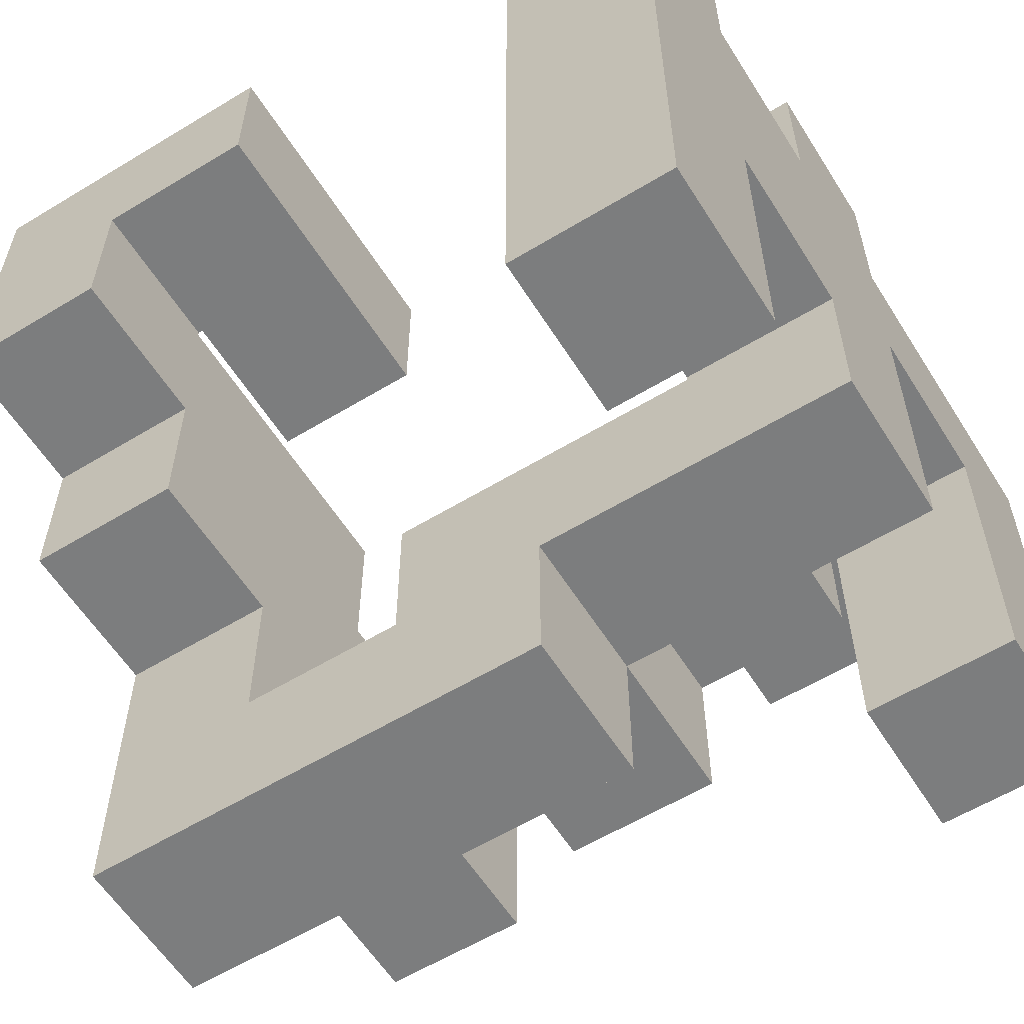
<metadata>
{"format":"obj","ext":"obj","renderer":"f3d","projection":"perspective","resolution":1024,"background":"white","views":[{"elev":-59.0,"azim":-58.0,"up":"+Z"}]}
</metadata>
<code>
v -0.8283 -0.8283 -0.8283
v -0.8283 -0.8283 -0.505
v -0.8283 -0.505 -0.505
v -0.8283 -0.505 -0.8283
v -0.8283 -0.8283 -0.5
v -0.8283 -0.505 -0.5
v -0.505 -0.8283 -0.8283
v -0.505 -0.505 -0.8283
v -0.505 -0.505 -0.505
v -0.505 -0.8283 -0.505
v -0.505 -0.505 -0.5
v -0.505 -0.8283 -0.5
v -0.1617 -0.1617 -0.8283
v -0.1617 -0.1617 -0.505
v -0.1617 0.1617 -0.505
v -0.1617 0.1617 -0.8283
v -0.1617 0.1667 -0.505
v -0.1617 0.1667 -0.8283
v -0.1617 -0.1617 -0.5
v -0.1617 0.1617 -0.5
v 0.1617 -0.1617 -0.8283
v 0.1617 0.1617 -0.8283
v 0.1617 0.1617 -0.505
v 0.1617 -0.1617 -0.505
v 0.1617 0.1667 -0.8283
v 0.1617 0.1667 -0.505
v 0.1617 0.1617 -0.5
v 0.1617 -0.1617 -0.5
v -0.1617 0.1717 -0.505
v -0.1617 0.1717 -0.8283
v -0.1617 0.495 -0.505
v -0.1617 0.495 -0.8283
v -0.1617 0.5 -0.505
v -0.1617 0.5 -0.8283
v 0.1617 0.1717 -0.8283
v 0.1617 0.1717 -0.505
v 0.1617 0.495 -0.8283
v 0.1617 0.495 -0.505
v 0.1617 0.5 -0.8283
v 0.1617 0.5 -0.505
v -0.1617 0.505 -0.505
v -0.1617 0.505 -0.8283
v -0.1617 0.8283 -0.505
v -0.1617 0.8283 -0.8283
v -0.1617 0.505 -0.5
v -0.1617 0.8283 -0.5
v 0.1617 0.505 -0.8283
v 0.1617 0.505 -0.505
v 0.1617 0.8283 -0.8283
v 0.1617 0.8283 -0.505
v 0.1617 0.8283 -0.5
v 0.1617 0.505 -0.5
v -0.8283 -0.8283 -0.495
v -0.8283 -0.505 -0.495
v -0.8283 -0.8283 -0.1717
v -0.8283 -0.505 -0.1717
v -0.8283 -0.8283 -0.1667
v -0.8283 -0.505 -0.1667
v -0.505 -0.505 -0.495
v -0.505 -0.8283 -0.495
v -0.505 -0.505 -0.1717
v -0.505 -0.8283 -0.1717
v -0.505 -0.505 -0.1667
v -0.505 -0.8283 -0.1667
v -0.1617 -0.8283 -0.495
v -0.1617 -0.8283 -0.1717
v -0.1617 -0.505 -0.1717
v -0.1617 -0.505 -0.495
v -0.1617 -0.5 -0.1717
v -0.1617 -0.5 -0.495
v -0.1617 -0.8283 -0.1667
v -0.1617 -0.505 -0.1667
v 0.1617 -0.8283 -0.495
v 0.1617 -0.505 -0.495
v 0.1617 -0.505 -0.1717
v 0.1617 -0.8283 -0.1717
v 0.1617 -0.5 -0.495
v 0.1617 -0.5 -0.1717
v 0.1617 -0.505 -0.1667
v 0.1617 -0.8283 -0.1667
v 0.505 -0.8283 -0.495
v 0.505 -0.8283 -0.1717
v 0.505 -0.505 -0.1717
v 0.505 -0.505 -0.495
v 0.505 -0.8283 -0.1667
v 0.505 -0.505 -0.1667
v 0.8283 -0.8283 -0.495
v 0.8283 -0.505 -0.495
v 0.8283 -0.505 -0.1717
v 0.8283 -0.8283 -0.1717
v 0.8283 -0.505 -0.1667
v 0.8283 -0.8283 -0.1667
v -0.1617 -0.495 -0.1717
v -0.1617 -0.495 -0.495
v -0.1617 -0.1717 -0.1717
v -0.1617 -0.1717 -0.495
v -0.1617 -0.1667 -0.1717
v -0.1617 -0.1667 -0.495
v 0.1617 -0.495 -0.495
v 0.1617 -0.495 -0.1717
v 0.1617 -0.1717 -0.495
v 0.1617 -0.1717 -0.1717
v 0.1617 -0.1667 -0.495
v 0.1617 -0.1667 -0.1717
v -0.1617 -0.1617 -0.495
v -0.1617 0.1617 -0.495
v -0.1617 -0.1617 -0.1717
v -0.1617 0.1617 -0.1717
v 0.1617 0.1617 -0.495
v 0.1617 -0.1617 -0.495
v 0.1617 -0.1617 -0.1717
v 0.1667 -0.1617 -0.495
v 0.1667 -0.1617 -0.1717
v 0.1617 0.1617 -0.1717
v 0.1667 0.1617 -0.1717
v 0.1667 0.1617 -0.495
v 0.1717 -0.1617 -0.1717
v 0.1717 -0.1617 -0.1667
v 0.1717 0.1617 -0.1667
v 0.1717 0.1617 -0.1717
v 0.495 -0.1617 -0.495
v 0.495 0.1617 -0.495
v 0.495 0.1617 -0.1717
v 0.495 -0.1617 -0.1717
v 0.495 0.1617 -0.1667
v 0.495 -0.1617 -0.1667
v 0.1717 -0.1617 -0.495
v 0.1717 0.1617 -0.495
v -0.1617 0.505 -0.495
v -0.1617 0.8283 -0.495
v -0.1617 0.505 -0.1717
v -0.1617 0.8283 -0.1717
v -0.1617 0.505 -0.1667
v -0.1617 0.8283 -0.1667
v 0.1617 0.8283 -0.495
v 0.1617 0.505 -0.495
v 0.1617 0.8283 -0.1717
v 0.1617 0.505 -0.1717
v 0.1617 0.8283 -0.1667
v 0.1617 0.505 -0.1667
v -0.8283 -0.8283 -0.1617
v -0.8283 -0.505 -0.1617
v -0.8283 -0.8283 0.1617
v -0.8283 -0.505 0.1617
v -0.8283 -0.8283 0.1667
v -0.8283 -0.505 0.1667
v -0.505 -0.505 -0.1617
v -0.505 -0.8283 -0.1617
v -0.505 -0.8283 0.1617
v -0.505 -0.8283 0.1667
v -0.5 -0.8283 -0.1617
v -0.5 -0.8283 0.1617
v -0.5 -0.8283 0.1667
v -0.505 -0.505 0.1617
v -0.505 -0.505 0.1667
v -0.5 -0.505 0.1617
v -0.5 -0.505 -0.1617
v -0.5 -0.505 0.1667
v -0.495 -0.8283 -0.1617
v -0.495 -0.8283 0.1617
v -0.495 -0.8283 0.1667
v -0.1717 -0.8283 -0.1617
v -0.1717 -0.8283 0.1617
v -0.1717 -0.8283 0.1667
v -0.1667 -0.8283 -0.1617
v -0.1667 -0.8283 0.1617
v -0.1667 -0.8283 0.1667
v -0.495 -0.505 0.1617
v -0.495 -0.505 -0.1617
v -0.495 -0.505 0.1667
v -0.1717 -0.505 0.1617
v -0.1717 -0.505 -0.1617
v -0.1717 -0.505 0.1667
v -0.1667 -0.505 0.1617
v -0.1667 -0.505 -0.1617
v -0.1667 -0.505 0.1667
v -0.1617 -0.8283 -0.1617
v -0.1617 -0.505 -0.1617
v 0.1617 -0.505 -0.1617
v 0.1617 -0.8283 -0.1617
v 0.1617 -0.505 0.1617
v 0.1617 -0.8283 0.1617
v 0.1617 -0.505 0.1667
v 0.1617 -0.8283 0.1667
v -0.1617 -0.8283 0.1617
v -0.1617 -0.8283 0.1667
v -0.1617 -0.505 0.1617
v -0.1617 -0.505 0.1667
v 0.505 -0.8283 -0.1617
v 0.505 -0.505 -0.1617
v 0.505 -0.8283 0.1617
v 0.505 -0.505 0.1617
v 0.505 -0.8283 0.1667
v 0.505 -0.505 0.1667
v 0.8283 -0.505 -0.1617
v 0.8283 -0.8283 -0.1617
v 0.8283 -0.505 0.1617
v 0.8283 -0.8283 0.1617
v 0.8283 -0.505 0.1667
v 0.8283 -0.8283 0.1667
v 0.1717 -0.495 -0.1617
v 0.1717 -0.495 0.1617
v 0.1717 -0.1717 0.1617
v 0.1717 -0.1717 -0.1617
v 0.1717 -0.1667 0.1617
v 0.1717 -0.1667 -0.1617
v 0.1717 -0.495 0.1667
v 0.1717 -0.1717 0.1667
v 0.1717 -0.1667 0.1667
v 0.495 -0.495 -0.1617
v 0.495 -0.1717 -0.1617
v 0.495 -0.1717 0.1617
v 0.495 -0.495 0.1617
v 0.495 -0.1667 -0.1617
v 0.495 -0.1667 0.1617
v 0.495 -0.1717 0.1667
v 0.495 -0.495 0.1667
v 0.495 -0.1667 0.1667
v 0.1717 -0.1617 -0.1617
v 0.1717 0.1617 -0.1617
v 0.1717 -0.1617 0.1617
v 0.1717 0.1617 0.1617
v 0.1717 -0.1617 0.1667
v 0.1717 0.1617 0.1667
v 0.495 0.1617 -0.1617
v 0.495 -0.1617 -0.1617
v 0.495 -0.1617 0.1617
v 0.495 0.1617 0.1617
v 0.495 -0.1617 0.1667
v 0.495 0.1617 0.1667
v -0.495 0.505 -0.1617
v -0.495 0.505 0.1617
v -0.495 0.8283 0.1617
v -0.495 0.8283 -0.1617
v -0.495 0.505 0.1667
v -0.495 0.8283 0.1667
v -0.1717 0.505 -0.1617
v -0.1717 0.505 0.1617
v -0.1717 0.505 0.1667
v -0.1667 0.505 -0.1617
v -0.1667 0.505 0.1617
v -0.1667 0.505 0.1667
v -0.1717 0.8283 0.1617
v -0.1717 0.8283 -0.1617
v -0.1717 0.8283 0.1667
v -0.1667 0.8283 0.1617
v -0.1667 0.8283 -0.1617
v -0.1667 0.8283 0.1667
v -0.1617 0.505 -0.1617
v -0.1617 0.8283 -0.1617
v 0.1617 0.8283 -0.1617
v 0.1617 0.505 -0.1617
v 0.1617 0.505 0.1617
v 0.1617 0.8283 0.1617
v 0.1617 0.8283 0.1667
v 0.1617 0.505 0.1667
v -0.1617 0.505 0.1617
v -0.1617 0.505 0.1667
v 0.1667 0.505 -0.1617
v 0.1667 0.505 0.1617
v -0.1617 0.8283 0.1617
v -0.1617 0.8283 0.1667
v 0.1667 0.8283 0.1617
v 0.1667 0.8283 -0.1617
v 0.1717 0.505 -0.1617
v 0.1717 0.505 0.1617
v 0.495 0.505 -0.1617
v 0.495 0.505 0.1617
v 0.5 0.505 -0.1617
v 0.5 0.505 0.1617
v 0.1717 0.8283 0.1617
v 0.1717 0.8283 -0.1617
v 0.495 0.8283 0.1617
v 0.495 0.8283 -0.1617
v 0.5 0.8283 0.1617
v 0.5 0.8283 -0.1617
v 0.505 0.505 0.1617
v 0.505 0.505 0.1667
v 0.505 0.8283 0.1667
v 0.505 0.8283 0.1617
v 0.8283 0.505 -0.1617
v 0.8283 0.8283 -0.1617
v 0.8283 0.8283 0.1617
v 0.8283 0.505 0.1617
v 0.8283 0.8283 0.1667
v 0.8283 0.505 0.1667
v 0.505 0.505 -0.1617
v 0.505 0.8283 -0.1617
v -0.8283 -0.8283 0.1717
v -0.8283 -0.505 0.1717
v -0.8283 -0.8283 0.495
v -0.8283 -0.505 0.495
v -0.8283 -0.8283 0.5
v -0.8283 -0.505 0.5
v -0.505 -0.8283 0.495
v -0.505 -0.505 0.495
v -0.505 -0.505 0.5
v -0.505 -0.8283 0.5
v -0.505 -0.8283 0.1717
v -0.5 -0.8283 0.1717
v -0.5 -0.8283 0.495
v -0.505 -0.505 0.1717
v -0.5 -0.505 0.1717
v -0.5 -0.505 0.495
v -0.495 -0.8283 0.1717
v -0.495 -0.8283 0.495
v -0.1717 -0.8283 0.1717
v -0.1717 -0.8283 0.495
v -0.1667 -0.8283 0.1717
v -0.1667 -0.8283 0.495
v -0.495 -0.505 0.1717
v -0.495 -0.505 0.495
v -0.1717 -0.505 0.1717
v -0.1717 -0.505 0.495
v -0.1667 -0.505 0.1717
v -0.1667 -0.505 0.495
v -0.1617 -0.8283 0.495
v -0.1617 -0.8283 0.5
v -0.1617 -0.505 0.5
v -0.1617 -0.505 0.495
v 0.1617 -0.505 0.1717
v 0.1617 -0.8283 0.1717
v 0.1617 -0.8283 0.495
v 0.1617 -0.505 0.495
v 0.1617 -0.505 0.5
v 0.1617 -0.8283 0.5
v -0.1617 -0.8283 0.1717
v 0.1667 -0.8283 0.1717
v 0.1667 -0.8283 0.495
v -0.1617 -0.505 0.1717
v 0.1667 -0.505 0.495
v 0.1667 -0.505 0.1717
v 0.1717 -0.505 0.1717
v 0.1717 -0.505 0.495
v 0.1717 -0.5 0.495
v 0.1717 -0.5 0.1717
v 0.1717 -0.8283 0.1717
v 0.1717 -0.8283 0.495
v 0.495 -0.8283 0.1717
v 0.495 -0.8283 0.495
v 0.5 -0.8283 0.1717
v 0.5 -0.8283 0.495
v 0.495 -0.505 0.1717
v 0.5 -0.505 0.1717
v 0.495 -0.5 0.1717
v 0.5 -0.5 0.1717
v 0.495 -0.505 0.495
v 0.5 -0.505 0.495
v 0.495 -0.5 0.495
v 0.5 -0.5 0.495
v 0.505 -0.8283 0.1717
v 0.505 -0.505 0.1717
v 0.8283 -0.505 0.1717
v 0.8283 -0.8283 0.1717
v 0.8283 -0.505 0.495
v 0.8283 -0.8283 0.495
v 0.8283 -0.5 0.1717
v 0.8283 -0.5 0.495
v 0.505 -0.8283 0.495
v 0.505 -0.5 0.1717
v 0.505 -0.505 0.495
v 0.505 -0.5 0.495
v 0.1717 -0.495 0.1717
v 0.1717 -0.1717 0.1717
v 0.1717 -0.1667 0.1717
v 0.1717 -0.495 0.495
v 0.1717 -0.1717 0.495
v 0.1717 -0.1667 0.495
v 0.495 -0.1717 0.1717
v 0.495 -0.495 0.1717
v 0.495 -0.1667 0.1717
v 0.495 -0.1667 0.495
v 0.495 -0.1717 0.495
v 0.5 -0.1717 0.495
v 0.5 -0.1717 0.1717
v 0.5 -0.495 0.1717
v 0.495 -0.495 0.495
v 0.5 -0.495 0.495
v 0.505 -0.495 0.495
v 0.505 -0.495 0.5
v 0.505 -0.1717 0.5
v 0.505 -0.1717 0.495
v 0.8283 -0.495 0.1717
v 0.8283 -0.495 0.495
v 0.8283 -0.1717 0.1717
v 0.8283 -0.1717 0.495
v 0.8283 -0.1717 0.5
v 0.8283 -0.495 0.5
v 0.505 -0.1717 0.1717
v 0.505 -0.495 0.1717
v 0.1717 -0.1617 0.1717
v 0.1717 0.1617 0.1717
v 0.1717 -0.1617 0.495
v 0.1717 0.1617 0.495
v 0.495 -0.1617 0.1717
v 0.495 0.1617 0.1717
v 0.495 -0.1617 0.495
v 0.495 0.1617 0.495
v -0.8283 0.505 0.1717
v -0.8283 0.505 0.495
v -0.8283 0.8283 0.495
v -0.8283 0.8283 0.1717
v -0.8283 0.505 0.5
v -0.8283 0.8283 0.5
v -0.505 0.505 0.495
v -0.505 0.8283 0.495
v -0.505 0.8283 0.5
v -0.505 0.505 0.5
v -0.505 0.505 0.1717
v -0.5 0.505 0.1717
v -0.5 0.505 0.495
v -0.505 0.8283 0.1717
v -0.5 0.8283 0.495
v -0.5 0.8283 0.1717
v -0.495 0.505 0.1717
v -0.495 0.8283 0.1717
v -0.495 0.505 0.495
v -0.1717 0.505 0.1717
v -0.1717 0.505 0.495
v -0.1667 0.505 0.1717
v -0.1667 0.505 0.495
v -0.495 0.8283 0.495
v -0.1717 0.8283 0.1717
v -0.1717 0.8283 0.495
v -0.1667 0.8283 0.1717
v -0.1667 0.8283 0.495
v 0.1617 0.8283 0.1717
v 0.1617 0.505 0.1717
v 0.1617 0.8283 0.495
v 0.1617 0.505 0.495
v -0.1617 0.505 0.1717
v -0.1617 0.505 0.495
v -0.1617 0.8283 0.1717
v -0.1617 0.8283 0.495
v 0.505 0.505 0.1717
v 0.505 0.8283 0.1717
v 0.505 0.505 0.495
v 0.505 0.8283 0.495
v 0.8283 0.8283 0.1717
v 0.8283 0.505 0.1717
v 0.8283 0.8283 0.495
v 0.8283 0.505 0.495
v -0.8283 -0.8283 0.505
v -0.8283 -0.505 0.505
v -0.8283 -0.8283 0.8283
v -0.8283 -0.505 0.8283
v -0.505 -0.505 0.505
v -0.505 -0.8283 0.505
v -0.505 -0.505 0.8283
v -0.505 -0.8283 0.8283
v -0.1617 -0.8283 0.505
v -0.1617 -0.505 0.505
v -0.1617 -0.8283 0.8283
v -0.1617 -0.505 0.8283
v 0.1617 -0.505 0.505
v 0.1617 -0.8283 0.505
v 0.1617 -0.505 0.8283
v 0.1617 -0.8283 0.8283
v 0.505 -0.495 0.505
v 0.505 -0.1717 0.505
v 0.505 -0.495 0.8283
v 0.505 -0.1717 0.8283
v 0.8283 -0.1717 0.505
v 0.8283 -0.495 0.505
v 0.8283 -0.1717 0.8283
v 0.8283 -0.495 0.8283
v -0.8283 0.1717 0.505
v -0.8283 0.1717 0.8283
v -0.8283 0.495 0.8283
v -0.8283 0.495 0.505
v -0.8283 0.5 0.8283
v -0.8283 0.5 0.505
v -0.505 0.495 0.505
v -0.505 0.5 0.505
v -0.505 0.5 0.8283
v -0.505 0.495 0.8283
v -0.505 0.1717 0.505
v -0.505 0.1717 0.8283
v -0.5 0.1717 0.505
v -0.5 0.1717 0.8283
v -0.5 0.495 0.8283
v -0.5 0.495 0.505
v -0.1717 0.1717 0.505
v -0.1717 0.495 0.505
v -0.1717 0.495 0.8283
v -0.1717 0.1717 0.8283
v -0.495 0.1717 0.505
v -0.495 0.1717 0.8283
v -0.495 0.495 0.8283
v -0.495 0.495 0.505
v -0.8283 0.505 0.505
v -0.8283 0.8283 0.505
v -0.8283 0.505 0.8283
v -0.8283 0.8283 0.8283
v -0.505 0.8283 0.505
v -0.505 0.505 0.505
v -0.505 0.505 0.8283
v -0.505 0.8283 0.8283
f 1 2 3 4
f 2 5 6 3
f 7 8 9 10
f 10 9 11 12
f 1 7 10 2
f 2 10 12 5
f 4 3 9 8
f 3 6 11 9
f 1 4 8 7
f 13 14 15 16
f 16 15 17 18
f 14 19 20 15
f 21 22 23 24
f 22 25 26 23
f 24 23 27 28
f 13 21 24 14
f 14 24 28 19
f 15 20 27 23
f 13 16 22 21
f 16 18 25 22
f 15 23 26 17
f 18 17 29 30
f 30 29 31 32
f 32 31 33 34
f 25 35 36 26
f 35 37 38 36
f 37 39 40 38
f 18 30 35 25
f 30 32 37 35
f 32 34 39 37
f 17 26 36 29
f 29 36 38 31
f 31 38 40 33
f 34 33 41 42
f 42 41 43 44
f 41 45 46 43
f 39 47 48 40
f 47 49 50 48
f 48 50 51 52
f 41 48 52 45
f 44 43 50 49
f 43 46 51 50
f 34 42 47 39
f 42 44 49 47
f 33 40 48 41
f 5 53 54 6
f 53 55 56 54
f 55 57 58 56
f 12 11 59 60
f 60 59 61 62
f 62 61 63 64
f 5 12 60 53
f 53 60 62 55
f 55 62 64 57
f 6 54 59 11
f 54 56 61 59
f 56 58 63 61
f 65 66 67 68
f 68 67 69 70
f 66 71 72 67
f 73 74 75 76
f 74 77 78 75
f 76 75 79 80
f 65 73 76 66
f 66 76 80 71
f 67 72 79 75
f 65 68 74 73
f 68 70 77 74
f 67 75 78 69
f 81 82 83 84
f 82 85 86 83
f 87 88 89 90
f 90 89 91 92
f 81 87 90 82
f 82 90 92 85
f 84 83 89 88
f 83 86 91 89
f 81 84 88 87
f 70 69 93 94
f 94 93 95 96
f 96 95 97 98
f 77 99 100 78
f 99 101 102 100
f 101 103 104 102
f 70 94 99 77
f 94 96 101 99
f 96 98 103 101
f 69 78 100 93
f 93 100 102 95
f 95 102 104 97
f 19 105 106 20
f 98 97 107 105
f 105 107 108 106
f 28 27 109 110
f 103 110 111 104
f 19 28 110 105
f 110 112 113 111
f 20 106 109 27
f 106 108 114 109
f 109 114 115 116
f 98 105 110 103
f 110 109 116 112
f 97 104 111 107
f 107 111 114 108
f 111 113 115 114
f 117 118 119 120
f 121 122 123 124
f 124 123 125 126
f 112 127 117 113
f 127 121 124 117
f 117 124 126 118
f 116 115 120 128
f 128 120 123 122
f 120 119 125 123
f 112 116 128 127
f 127 128 122 121
f 113 117 120 115
f 45 129 130 46
f 129 131 132 130
f 131 133 134 132
f 52 51 135 136
f 136 135 137 138
f 138 137 139 140
f 45 52 136 129
f 129 136 138 131
f 131 138 140 133
f 46 130 135 51
f 130 132 137 135
f 132 134 139 137
f 57 141 142 58
f 141 143 144 142
f 143 145 146 144
f 64 63 147 148
f 57 64 148 141
f 141 148 149 143
f 143 149 150 145
f 148 151 152 149
f 149 152 153 150
f 58 142 147 63
f 142 144 154 147
f 144 146 155 154
f 147 154 156 157
f 154 155 158 156
f 148 147 157 151
f 151 159 160 152
f 152 160 161 153
f 159 162 163 160
f 160 163 164 161
f 162 165 166 163
f 163 166 167 164
f 157 156 168 169
f 156 158 170 168
f 169 168 171 172
f 168 170 173 171
f 172 171 174 175
f 171 173 176 174
f 151 157 169 159
f 159 169 172 162
f 162 172 175 165
f 71 177 178 72
f 80 79 179 180
f 180 179 181 182
f 182 181 183 184
f 165 177 185 166
f 166 185 186 167
f 71 80 180 177
f 177 180 182 185
f 185 182 184 186
f 175 174 187 178
f 174 176 188 187
f 72 178 179 79
f 178 187 181 179
f 187 188 183 181
f 165 175 178 177
f 85 189 190 86
f 189 191 192 190
f 191 193 194 192
f 92 91 195 196
f 196 195 197 198
f 198 197 199 200
f 85 92 196 189
f 189 196 198 191
f 191 198 200 193
f 86 190 195 91
f 190 192 197 195
f 192 194 199 197
f 201 202 203 204
f 204 203 205 206
f 202 207 208 203
f 203 208 209 205
f 210 211 212 213
f 211 214 215 212
f 213 212 216 217
f 212 215 218 216
f 201 210 213 202
f 202 213 217 207
f 201 204 211 210
f 204 206 214 211
f 118 219 220 119
f 206 205 221 219
f 219 221 222 220
f 205 209 223 221
f 221 223 224 222
f 126 125 225 226
f 214 226 227 215
f 226 225 228 227
f 215 227 229 218
f 227 228 230 229
f 118 126 226 219
f 119 220 225 125
f 220 222 228 225
f 222 224 230 228
f 206 219 226 214
f 231 232 233 234
f 232 235 236 233
f 231 237 238 232
f 232 238 239 235
f 237 240 241 238
f 238 241 242 239
f 234 233 243 244
f 233 236 245 243
f 244 243 246 247
f 243 245 248 246
f 231 234 244 237
f 237 244 247 240
f 133 249 250 134
f 140 139 251 252
f 253 254 255 256
f 240 249 257 241
f 241 257 258 242
f 133 140 252 249
f 249 252 253 257
f 257 253 256 258
f 252 259 260 253
f 247 246 261 250
f 246 248 262 261
f 134 250 251 139
f 250 261 254 251
f 261 262 255 254
f 251 254 263 264
f 240 247 250 249
f 252 251 264 259
f 253 260 263 254
f 259 265 266 260
f 265 267 268 266
f 267 269 270 268
f 264 263 271 272
f 272 271 273 274
f 274 273 275 276
f 259 264 272 265
f 265 272 274 267
f 267 274 276 269
f 260 266 271 263
f 266 268 273 271
f 268 270 275 273
f 277 278 279 280
f 281 282 283 284
f 284 283 285 286
f 269 287 277 270
f 287 281 284 277
f 277 284 286 278
f 276 275 280 288
f 288 280 283 282
f 280 279 285 283
f 269 276 288 287
f 287 288 282 281
f 270 277 280 275
f 145 289 290 146
f 289 291 292 290
f 291 293 294 292
f 295 296 297 298
f 145 150 299 289
f 289 299 295 291
f 291 295 298 293
f 150 153 300 299
f 299 300 301 295
f 146 290 302 155
f 290 292 296 302
f 292 294 297 296
f 155 302 303 158
f 302 296 304 303
f 295 301 304 296
f 153 161 305 300
f 300 305 306 301
f 161 164 307 305
f 305 307 308 306
f 164 167 309 307
f 307 309 310 308
f 158 303 311 170
f 303 304 312 311
f 170 311 313 173
f 311 312 314 313
f 173 313 315 176
f 313 314 316 315
f 301 306 312 304
f 306 308 314 312
f 308 310 316 314
f 317 318 319 320
f 184 183 321 322
f 323 324 325 326
f 167 186 327 309
f 309 327 317 310
f 186 184 322 327
f 327 322 323 317
f 317 323 326 318
f 322 328 329 323
f 176 315 330 188
f 315 316 320 330
f 188 330 321 183
f 330 320 324 321
f 320 319 325 324
f 321 324 331 332
f 322 321 332 328
f 310 317 320 316
f 323 329 331 324
f 333 334 335 336
f 328 337 338 329
f 337 339 340 338
f 339 341 342 340
f 332 331 334 333
f 328 332 333 337
f 337 333 343 339
f 339 343 344 341
f 333 336 345 343
f 343 345 346 344
f 329 338 334 331
f 338 340 347 334
f 340 342 348 347
f 334 347 349 335
f 347 348 350 349
f 193 351 352 194
f 200 199 353 354
f 354 353 355 356
f 353 357 358 355
f 341 351 359 342
f 193 200 354 351
f 351 354 356 359
f 194 352 353 199
f 341 344 352 351
f 344 346 360 352
f 352 360 357 353
f 342 359 361 348
f 359 356 355 361
f 348 361 362 350
f 361 355 358 362
f 207 363 364 208
f 208 364 365 209
f 336 335 366 363
f 363 366 367 364
f 364 367 368 365
f 217 216 369 370
f 216 218 371 369
f 369 371 372 373
f 207 217 370 363
f 369 373 374 375
f 336 363 370 345
f 345 370 376 346
f 370 369 375 376
f 335 349 377 366
f 349 350 378 377
f 366 377 373 367
f 377 378 374 373
f 367 373 372 368
f 379 380 381 382
f 357 383 384 358
f 383 385 386 384
f 384 386 387 388
f 379 384 388 380
f 375 374 382 389
f 389 382 386 385
f 382 381 387 386
f 346 376 390 360
f 360 390 383 357
f 376 375 389 390
f 390 389 385 383
f 350 362 379 378
f 362 358 384 379
f 378 379 382 374
f 209 365 391 223
f 223 391 392 224
f 365 368 393 391
f 391 393 394 392
f 218 229 395 371
f 229 230 396 395
f 371 395 397 372
f 395 396 398 397
f 224 392 396 230
f 392 394 398 396
f 368 372 397 393
f 393 397 398 394
f 399 400 401 402
f 400 403 404 401
f 405 406 407 408
f 399 409 405 400
f 400 405 408 403
f 409 410 411 405
f 402 401 406 412
f 401 404 407 406
f 412 406 413 414
f 399 402 412 409
f 409 412 414 410
f 405 411 413 406
f 235 415 416 236
f 410 415 417 411
f 235 239 418 415
f 415 418 419 417
f 239 242 420 418
f 418 420 421 419
f 414 413 422 416
f 236 416 423 245
f 416 422 424 423
f 245 423 425 248
f 423 424 426 425
f 410 414 416 415
f 411 417 422 413
f 417 419 424 422
f 419 421 426 424
f 256 255 427 428
f 428 427 429 430
f 242 258 431 420
f 420 431 432 421
f 258 256 428 431
f 431 428 430 432
f 248 425 433 262
f 425 426 434 433
f 262 433 427 255
f 433 434 429 427
f 421 432 434 426
f 432 430 429 434
f 278 435 436 279
f 435 437 438 436
f 286 285 439 440
f 440 439 441 442
f 278 286 440 435
f 435 440 442 437
f 279 436 439 285
f 436 438 441 439
f 437 442 441 438
f 293 443 444 294
f 443 445 446 444
f 298 297 447 448
f 448 447 449 450
f 293 298 448 443
f 443 448 450 445
f 294 444 447 297
f 444 446 449 447
f 445 450 449 446
f 318 451 452 319
f 451 453 454 452
f 326 325 455 456
f 456 455 457 458
f 318 326 456 451
f 451 456 458 453
f 319 452 455 325
f 452 454 457 455
f 453 458 457 454
f 380 459 460 381
f 459 461 462 460
f 388 387 463 464
f 464 463 465 466
f 380 388 464 459
f 459 464 466 461
f 381 460 463 387
f 460 462 465 463
f 461 466 465 462
f 467 468 469 470
f 470 469 471 472
f 473 474 475 476
f 467 477 478 468
f 477 479 480 478
f 473 476 481 482
f 467 470 473 477
f 477 473 482 479
f 470 472 474 473
f 468 478 476 469
f 478 480 481 476
f 469 476 475 471
f 483 484 485 486
f 479 487 488 480
f 487 483 486 488
f 482 481 489 490
f 490 489 485 484
f 479 482 490 487
f 487 490 484 483
f 480 488 489 481
f 488 486 485 489
f 403 491 492 404
f 472 471 493 491
f 491 493 494 492
f 408 407 495 496
f 474 496 497 475
f 496 495 498 497
f 403 408 496 491
f 404 492 495 407
f 492 494 498 495
f 472 491 496 474
f 471 475 497 493
f 493 497 498 494

</code>
